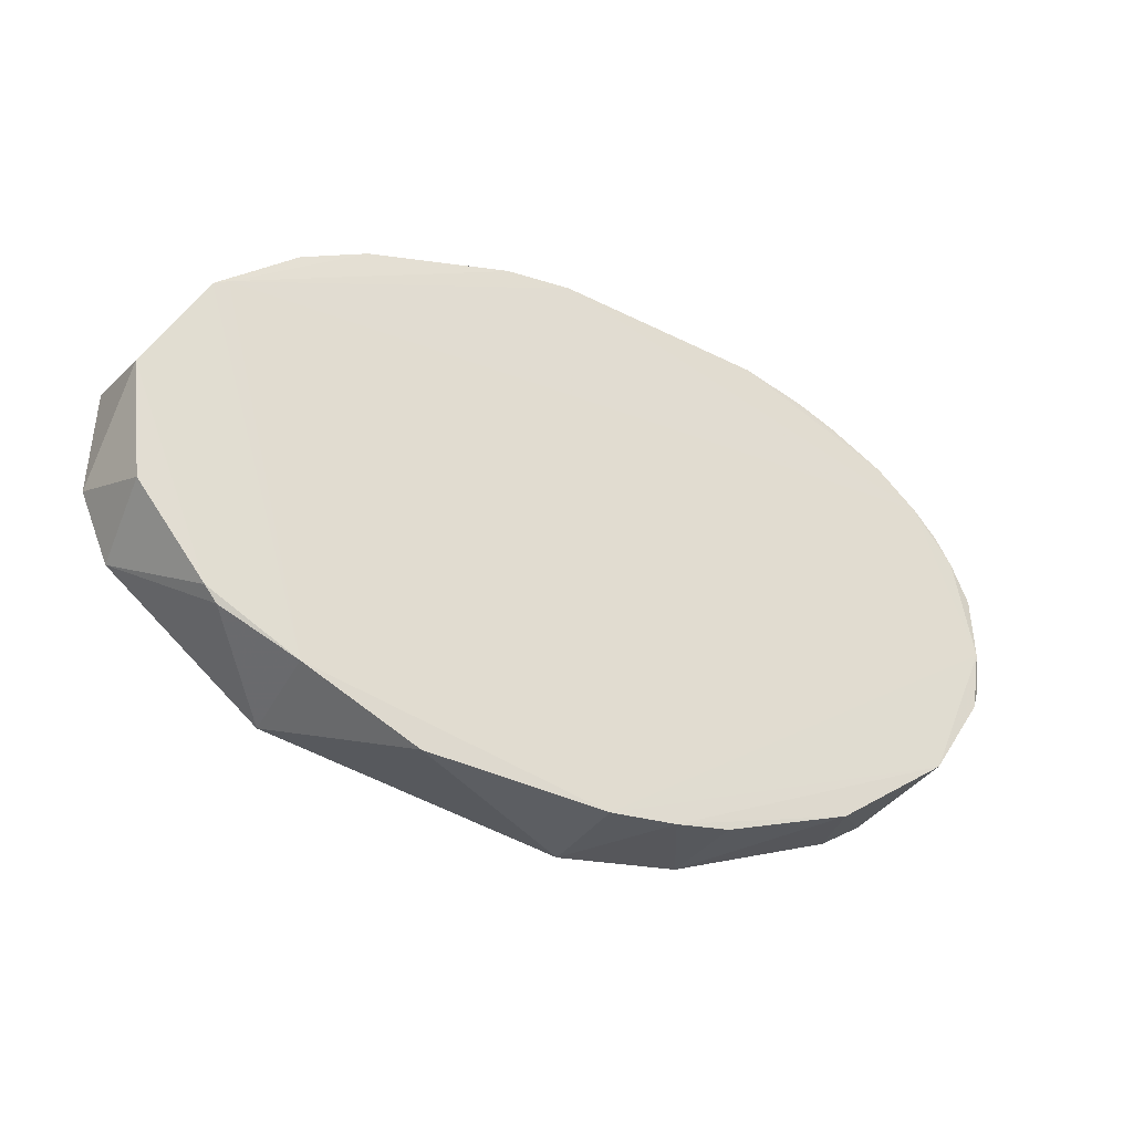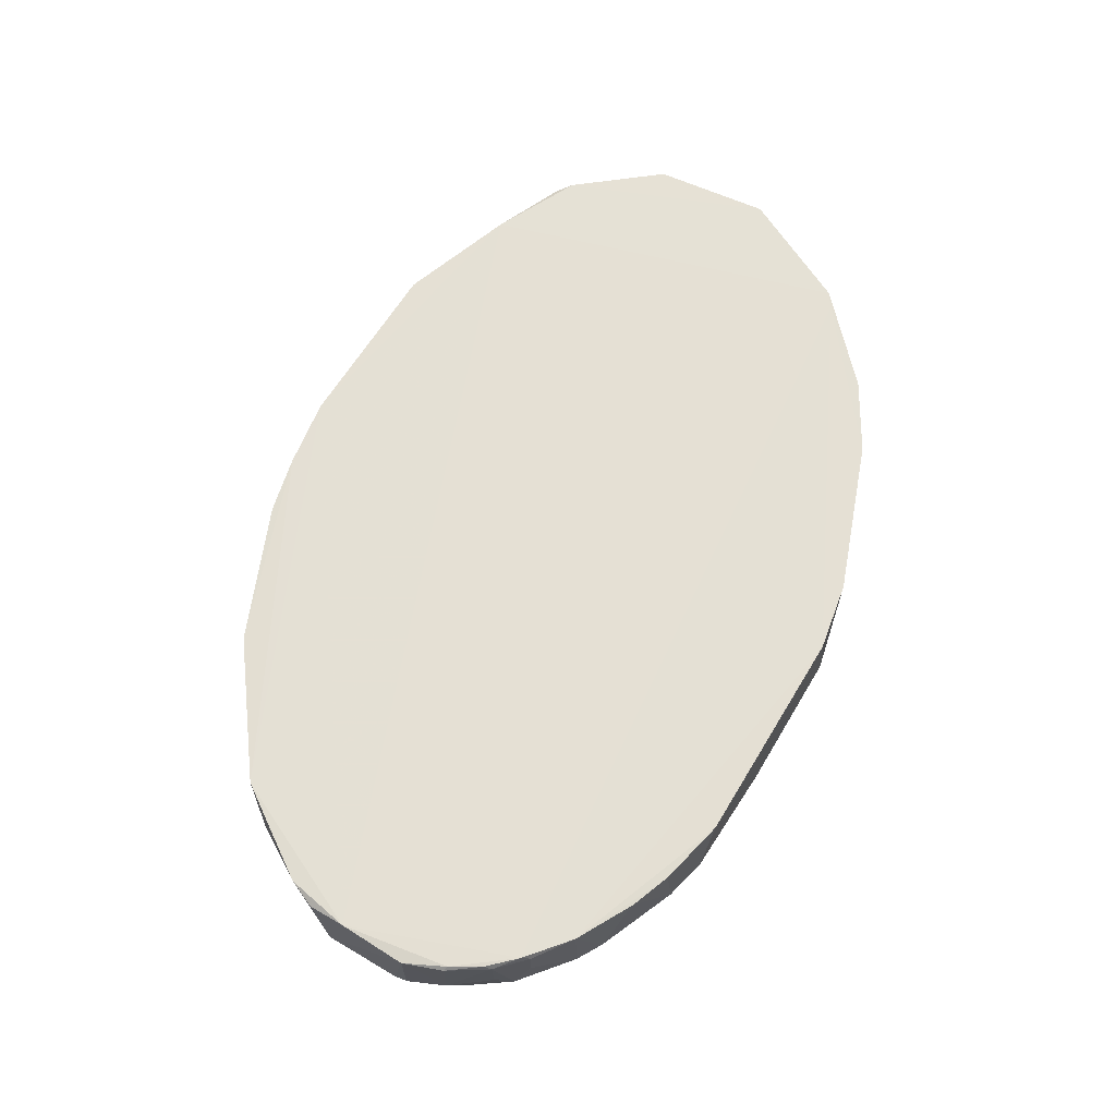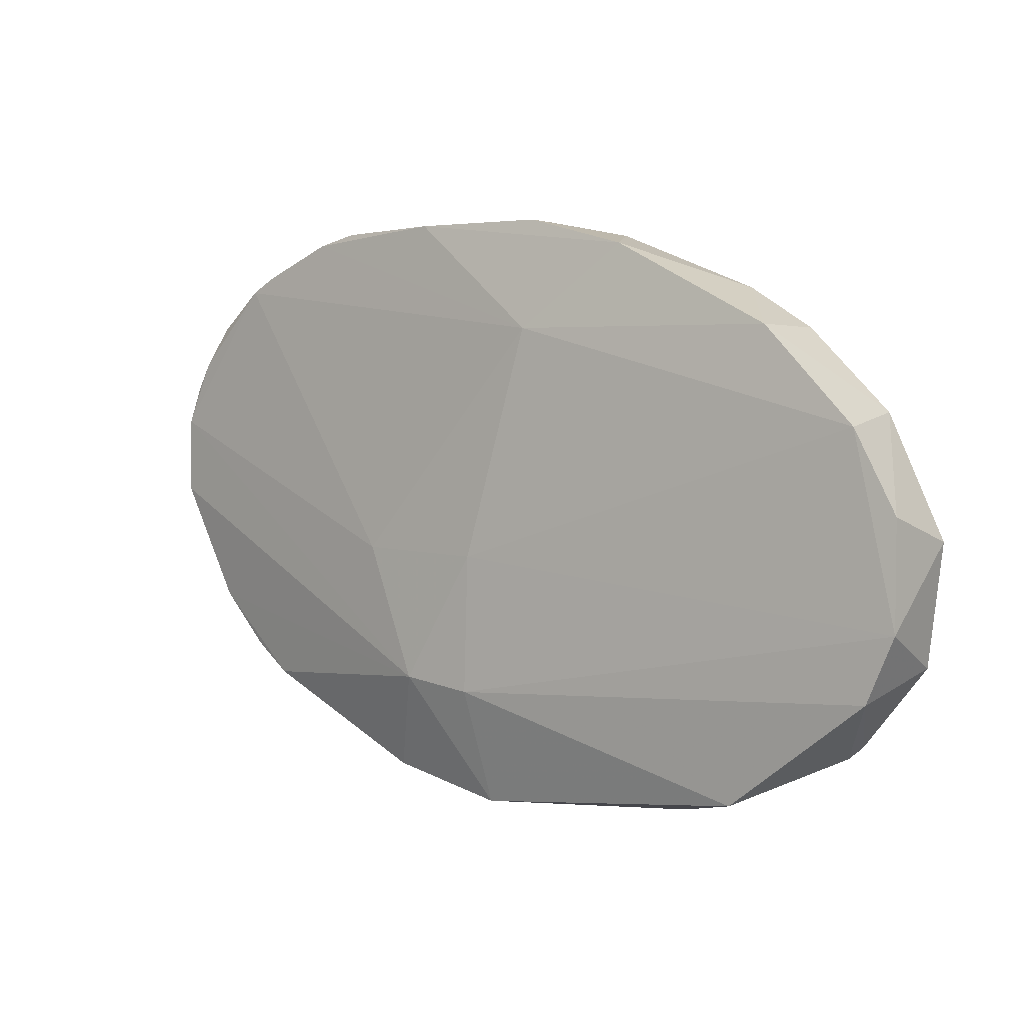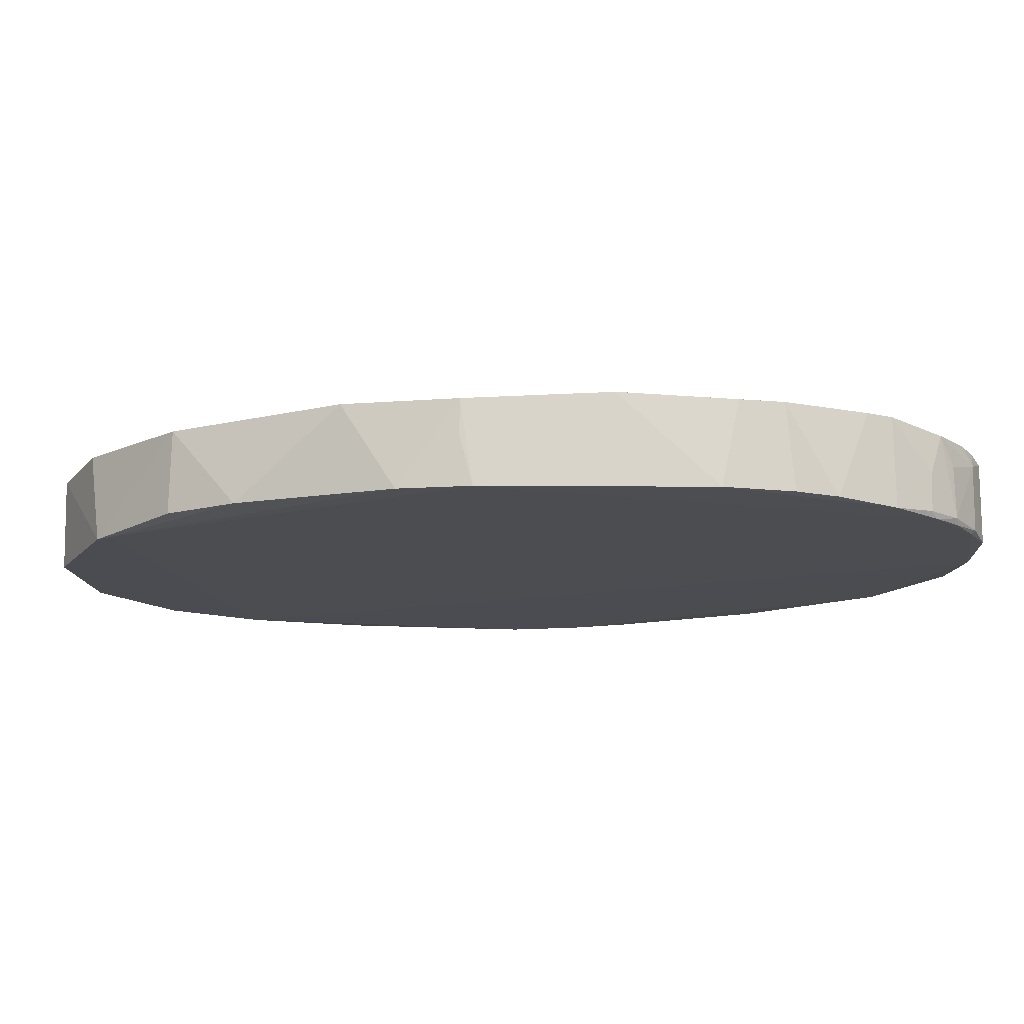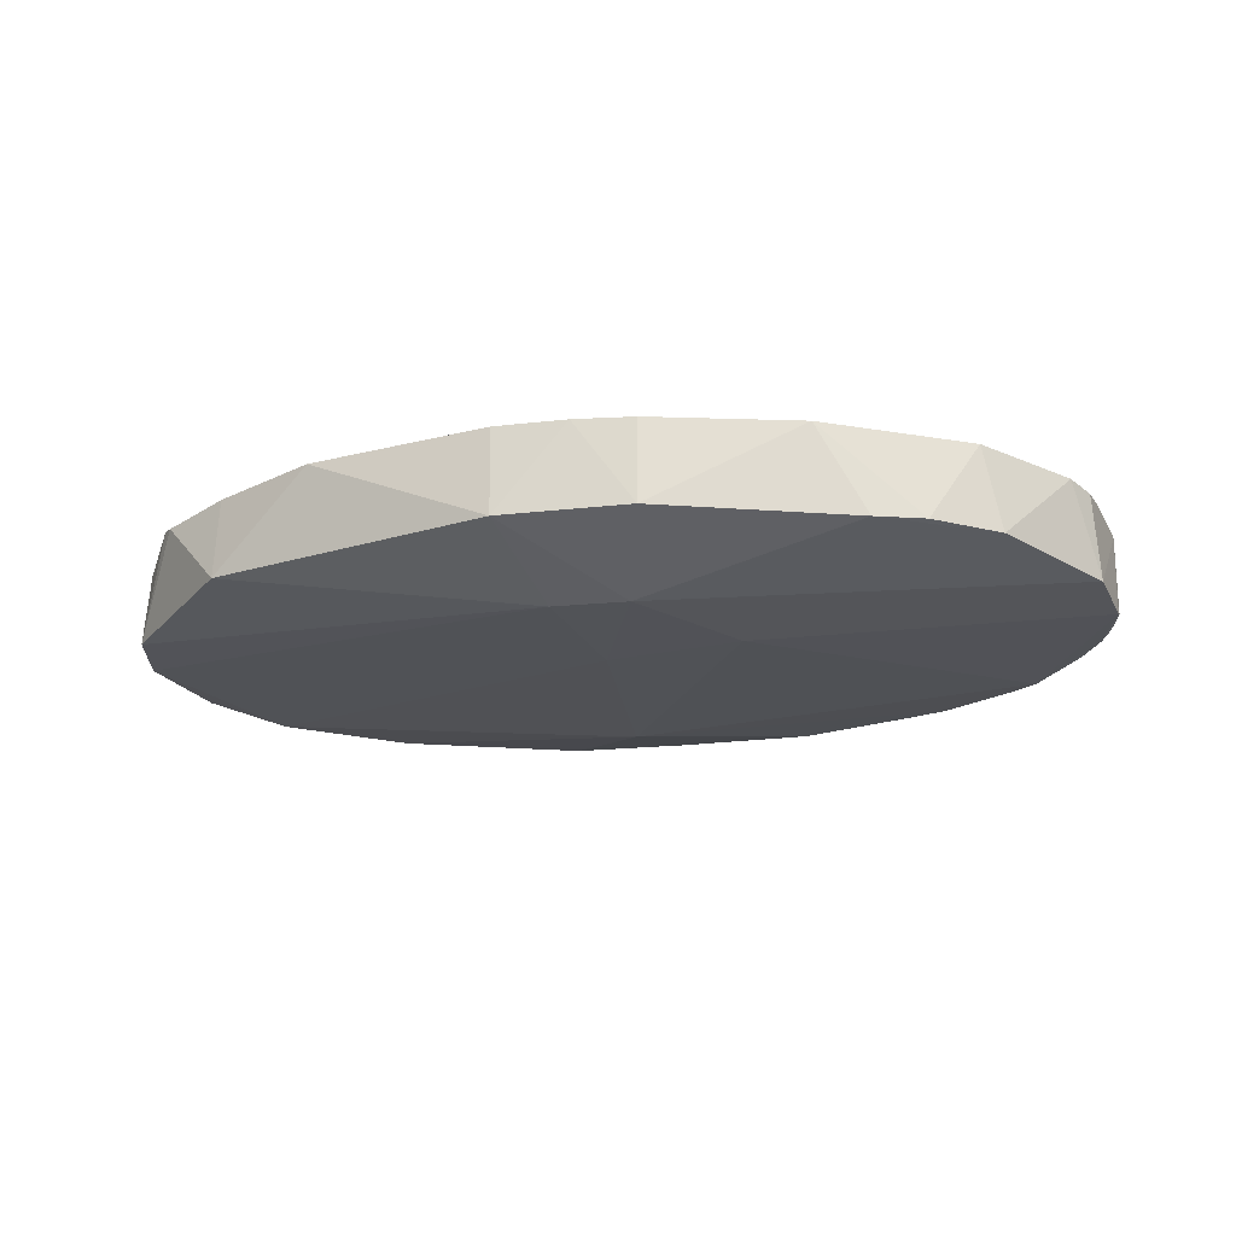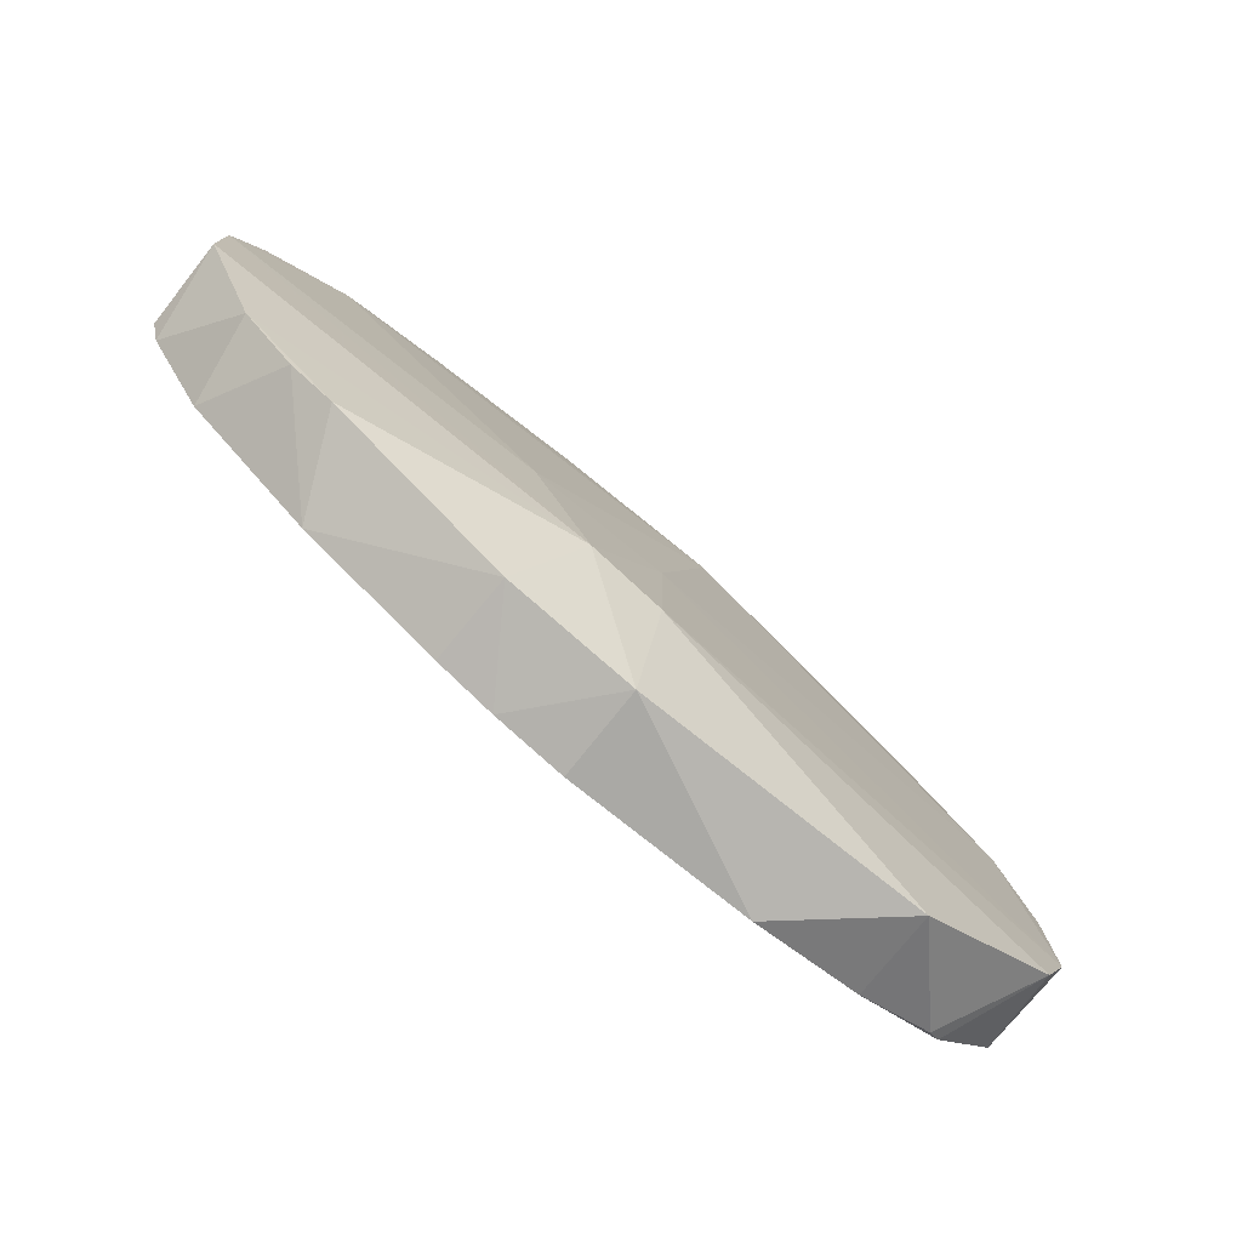
<metadata>
{"format":"obj","ext":"obj","renderer":"f3d","projection":"perspective","resolution":1024,"background":"white","views":[{"elev":-37.4,"azim":-32.3,"up":"+Y"},{"elev":64.8,"azim":121.7,"up":"+Z"},{"elev":2.2,"azim":-139.5,"up":"+Y"},{"elev":74.7,"azim":1.5,"up":"+Y"},{"elev":-23.4,"azim":22.7,"up":"+Z"},{"elev":-75.7,"azim":141.0,"up":"+Y"}]}
</metadata>
<code>
v 0.04162 0.02041 0.05567
v 0.0482 -0.0005182 0.05509
v 0.04828 0.009031 0.04657
v -0.03365 0.01817 0.04804
v -0.04648 -0.01498 0.05714
v 0.0214 0.02995 0.04715
v 0.04826 0.01052 0.05536
v -0.01063 0.02857 0.05632
v 0.0008067 -0.03195 0.04758
v 0.03682 0.0241 0.04663
v 0.0484 0.0009081 0.04661
v 0.04662 0.01435 0.04847
v 0.0006891 -0.03187 0.05658
v -0.04056 0.01075 0.05713
v -0.004772 0.03003 0.04774
v 0.01982 0.03018 0.05581
v -0.04504 -0.01779 0.04811
v 0.0008423 -0.005435 0.04379
v 0.03236 -0.02025 0.04689
v 0.04814 0.01041 0.04712
v 0.04665 0.01451 0.05519
v 0.04233 0.01989 0.04707
v 0.04085 -0.01307 0.05578
v -0.003339 0.02999 0.05626
v -0.03028 -0.02755 0.05713
v -0.02654 0.02241 0.05645
v 0.00979 0.0302 0.04679
v 0.03114 0.02713 0.0556
v -0.04797 -9.896e-05 0.04853
v 0.001188 -0.01983 0.04365
v 0.01486 -0.004897 0.04378
v 0.01389 -0.02921 0.05617
v 0.04617 0.01468 0.0556
v 0.04105 0.02123 0.05513
v 0.044 0.01846 0.05504
v 0.04528 0.01574 0.04677
v 0.04821 0.003435 0.05563
v 0.0422 -0.0116 0.04723
v 0.03714 0.02402 0.05567
v -0.004772 0.02996 0.05119
v -0.04809 -0.002746 0.0572
v -0.03804 -0.02455 0.05677
v -0.02971 -0.02903 0.04809
v -0.0336 0.01811 0.05649
v -0.01631 0.02694 0.04763
v 0.02585 0.02896 0.04697
v -0.0436 0.008237 0.04805
v -0.04808 -0.01111 0.0482
v 0.008906 -0.01876 0.0433
v -0.005776 0.01854 0.04497
v 0.007914 -0.03067 0.05641
v 0.01382 -0.02919 0.04757
v 0.02809 -0.02301 0.05586
v 0.04112 0.02112 0.05122
v 0.04378 0.01846 0.04978
v 0.04427 0.01773 0.05558
v 0.04681 0.01309 0.04679
v 0.04705 -0.003449 0.05553
v 0.03673 -0.01719 0.04718
v 0.02687 0.02866 0.05564
v 0.03418 0.02558 0.04675
v -0.0421 0.009674 0.05716
v -0.03942 -0.02334 0.05716
v -0.01827 -0.03188 0.05656
f 11 7 2
f 11 3 7
f 20 12 7
f 20 7 3
f 21 7 12
f 24 14 1
f 24 8 14
f 25 1 14
f 26 14 8
f 27 16 6
f 27 24 16
f 27 15 24
f 31 10 3
f 33 7 21
f 35 21 12
f 35 34 1
f 36 22 12
f 36 3 10
f 36 10 22
f 37 2 7
f 37 7 33
f 37 33 1
f 37 13 23
f 37 25 13
f 37 1 25
f 39 24 1
f 39 16 24
f 39 1 34
f 40 24 15
f 40 15 8
f 40 8 24
f 43 30 9
f 43 17 30
f 43 42 17
f 43 25 42
f 44 26 4
f 44 14 26
f 45 4 26
f 45 15 27
f 45 26 8
f 45 8 15
f 46 27 6
f 48 17 5
f 48 41 29
f 48 5 41
f 48 29 47
f 48 30 17
f 48 47 18
f 48 18 30
f 49 9 30
f 49 38 19
f 49 11 38
f 49 30 18
f 49 18 31
f 49 31 3
f 49 3 11
f 50 10 31
f 50 46 10
f 50 27 46
f 50 31 18
f 50 45 27
f 50 4 45
f 50 47 4
f 50 18 47
f 51 13 9
f 51 23 13
f 52 49 19
f 52 9 49
f 52 51 9
f 52 32 51
f 53 51 32
f 53 23 51
f 53 52 19
f 53 32 52
f 54 22 10
f 54 39 34
f 54 10 39
f 54 35 22
f 54 34 35
f 55 35 12
f 55 12 22
f 55 22 35
f 56 33 21
f 56 21 35
f 56 35 1
f 56 1 33
f 57 36 12
f 57 12 20
f 57 20 3
f 57 3 36
f 58 37 23
f 58 2 37
f 58 23 38
f 58 38 11
f 58 11 2
f 59 38 23
f 59 19 38
f 59 53 19
f 59 23 53
f 60 39 28
f 60 16 39
f 60 28 46
f 60 46 6
f 60 6 16
f 61 39 10
f 61 28 39
f 61 46 28
f 61 10 46
f 62 41 25
f 62 25 14
f 62 14 44
f 62 44 4
f 62 4 47
f 62 47 29
f 62 29 41
f 63 41 5
f 63 25 41
f 63 42 25
f 63 5 17
f 63 17 42
f 64 43 9
f 64 9 13
f 64 13 25
f 64 25 43

</code>
